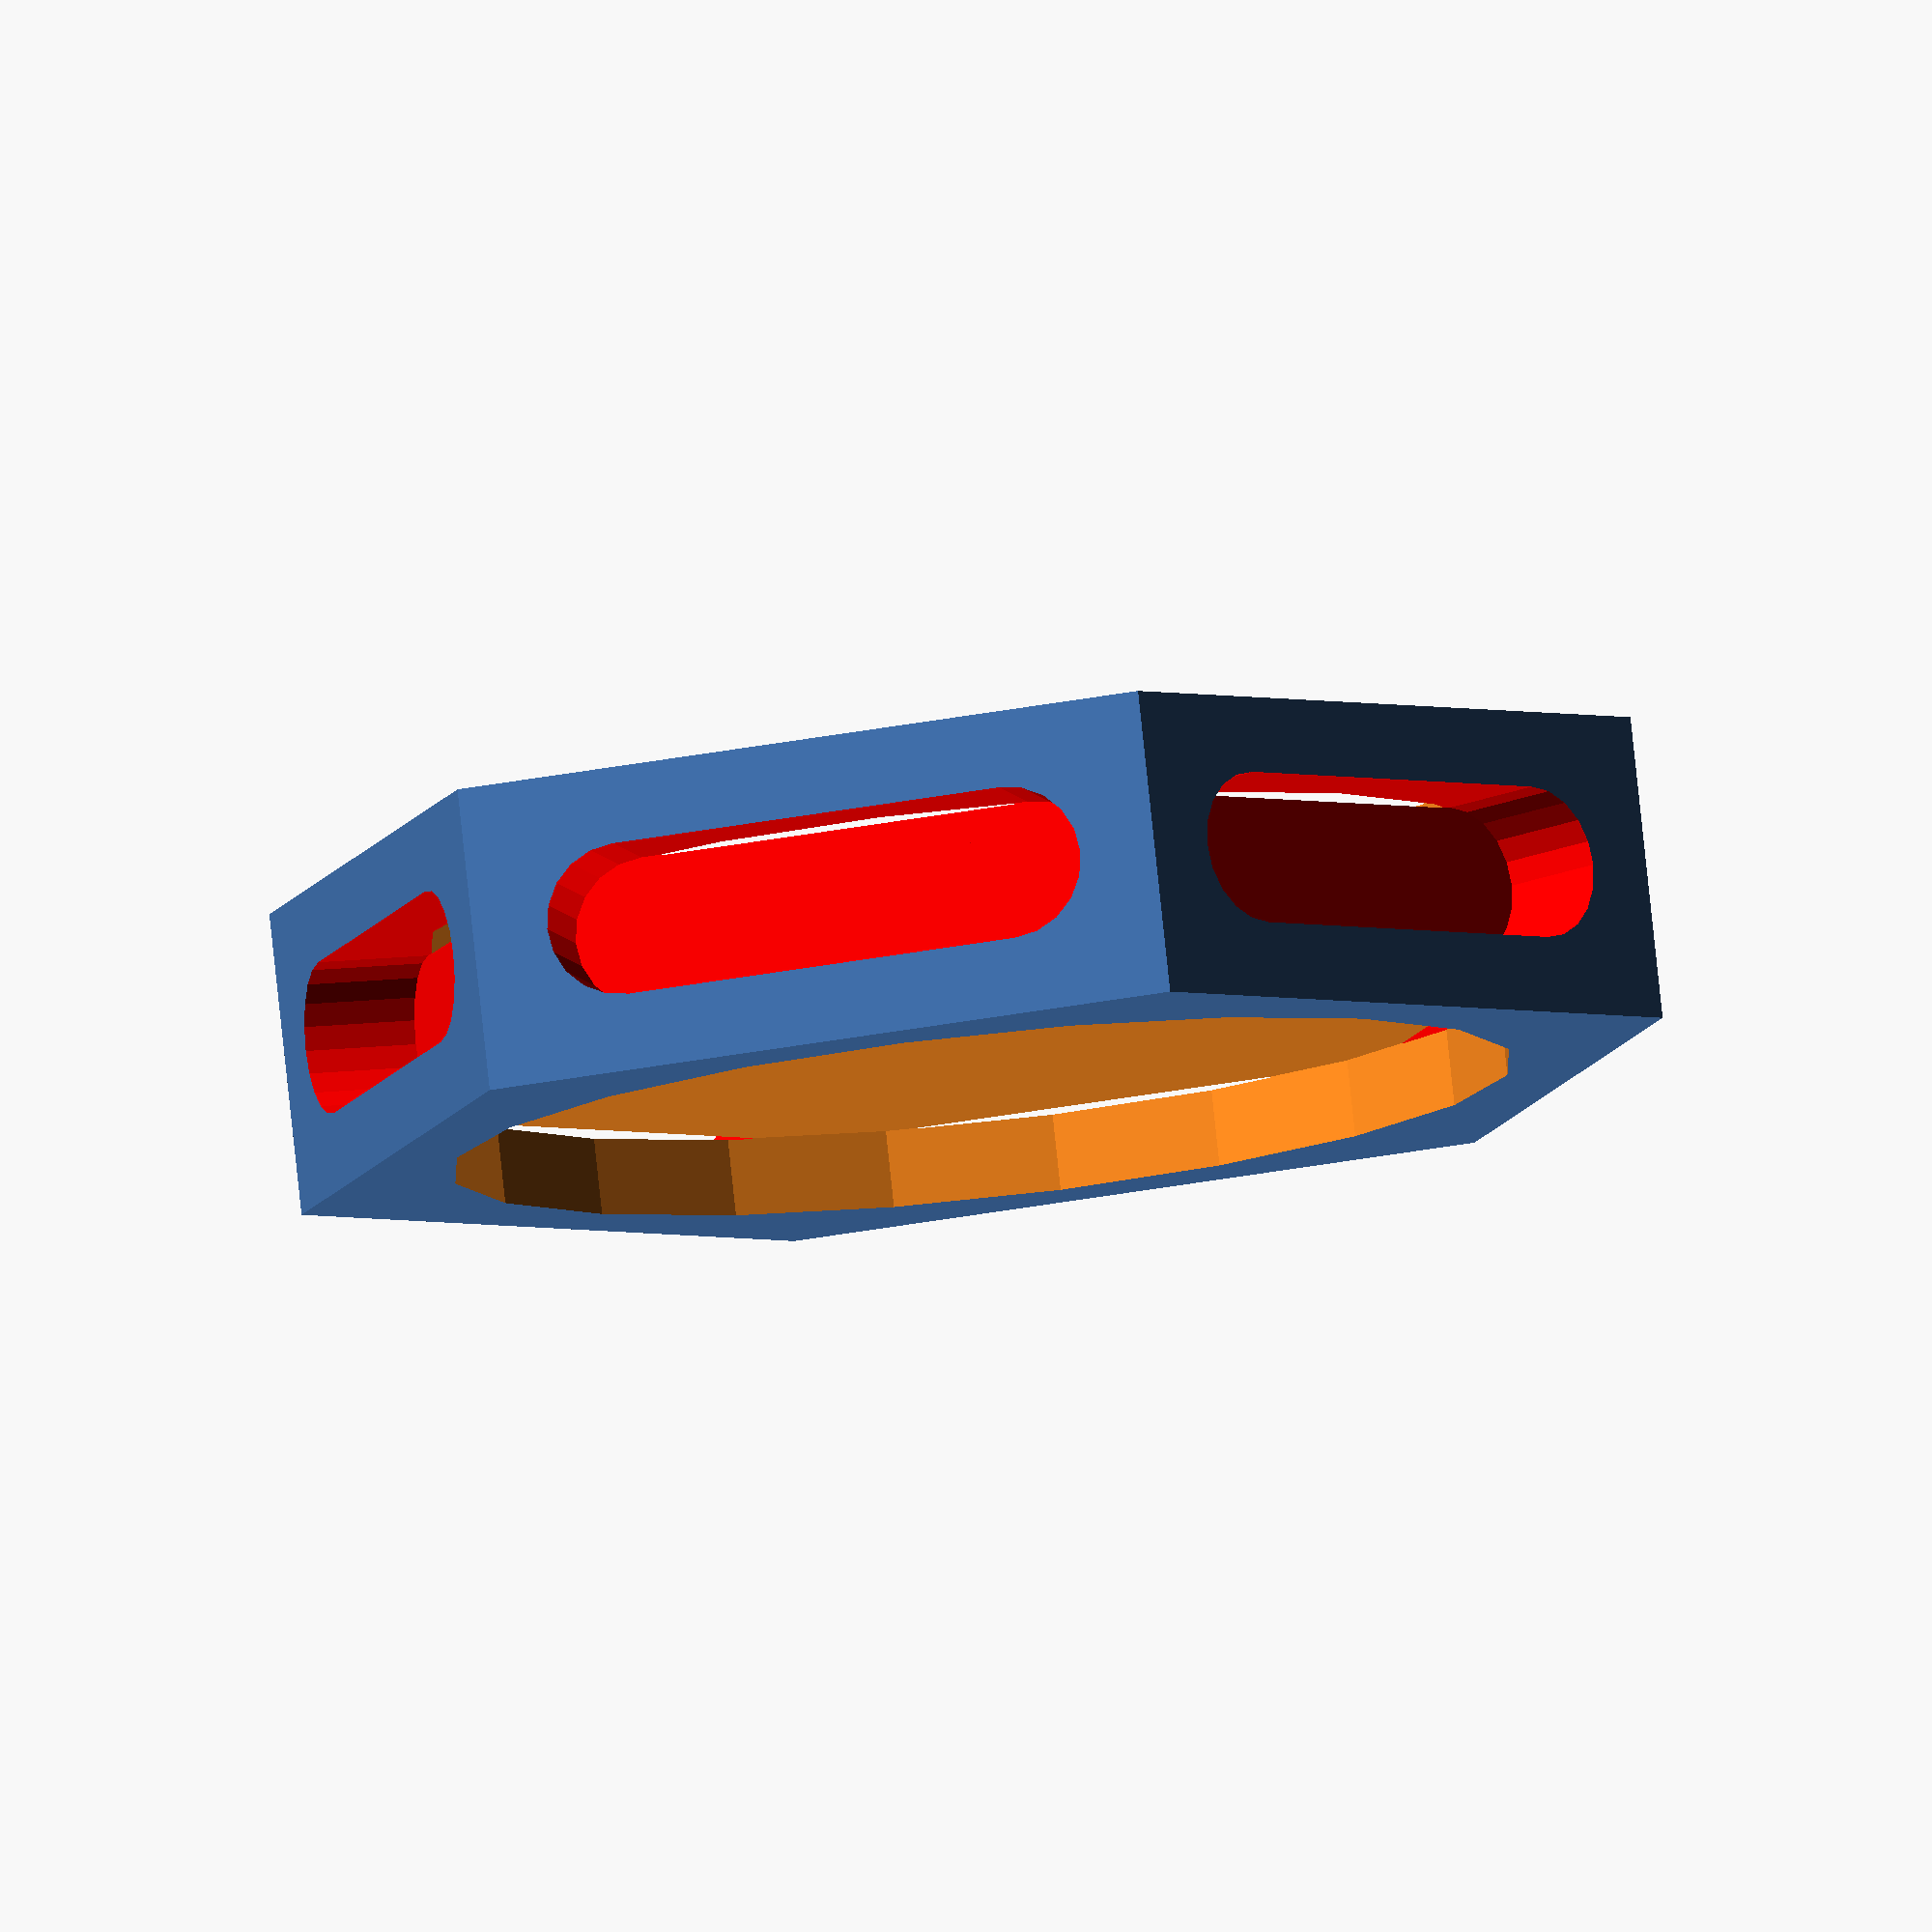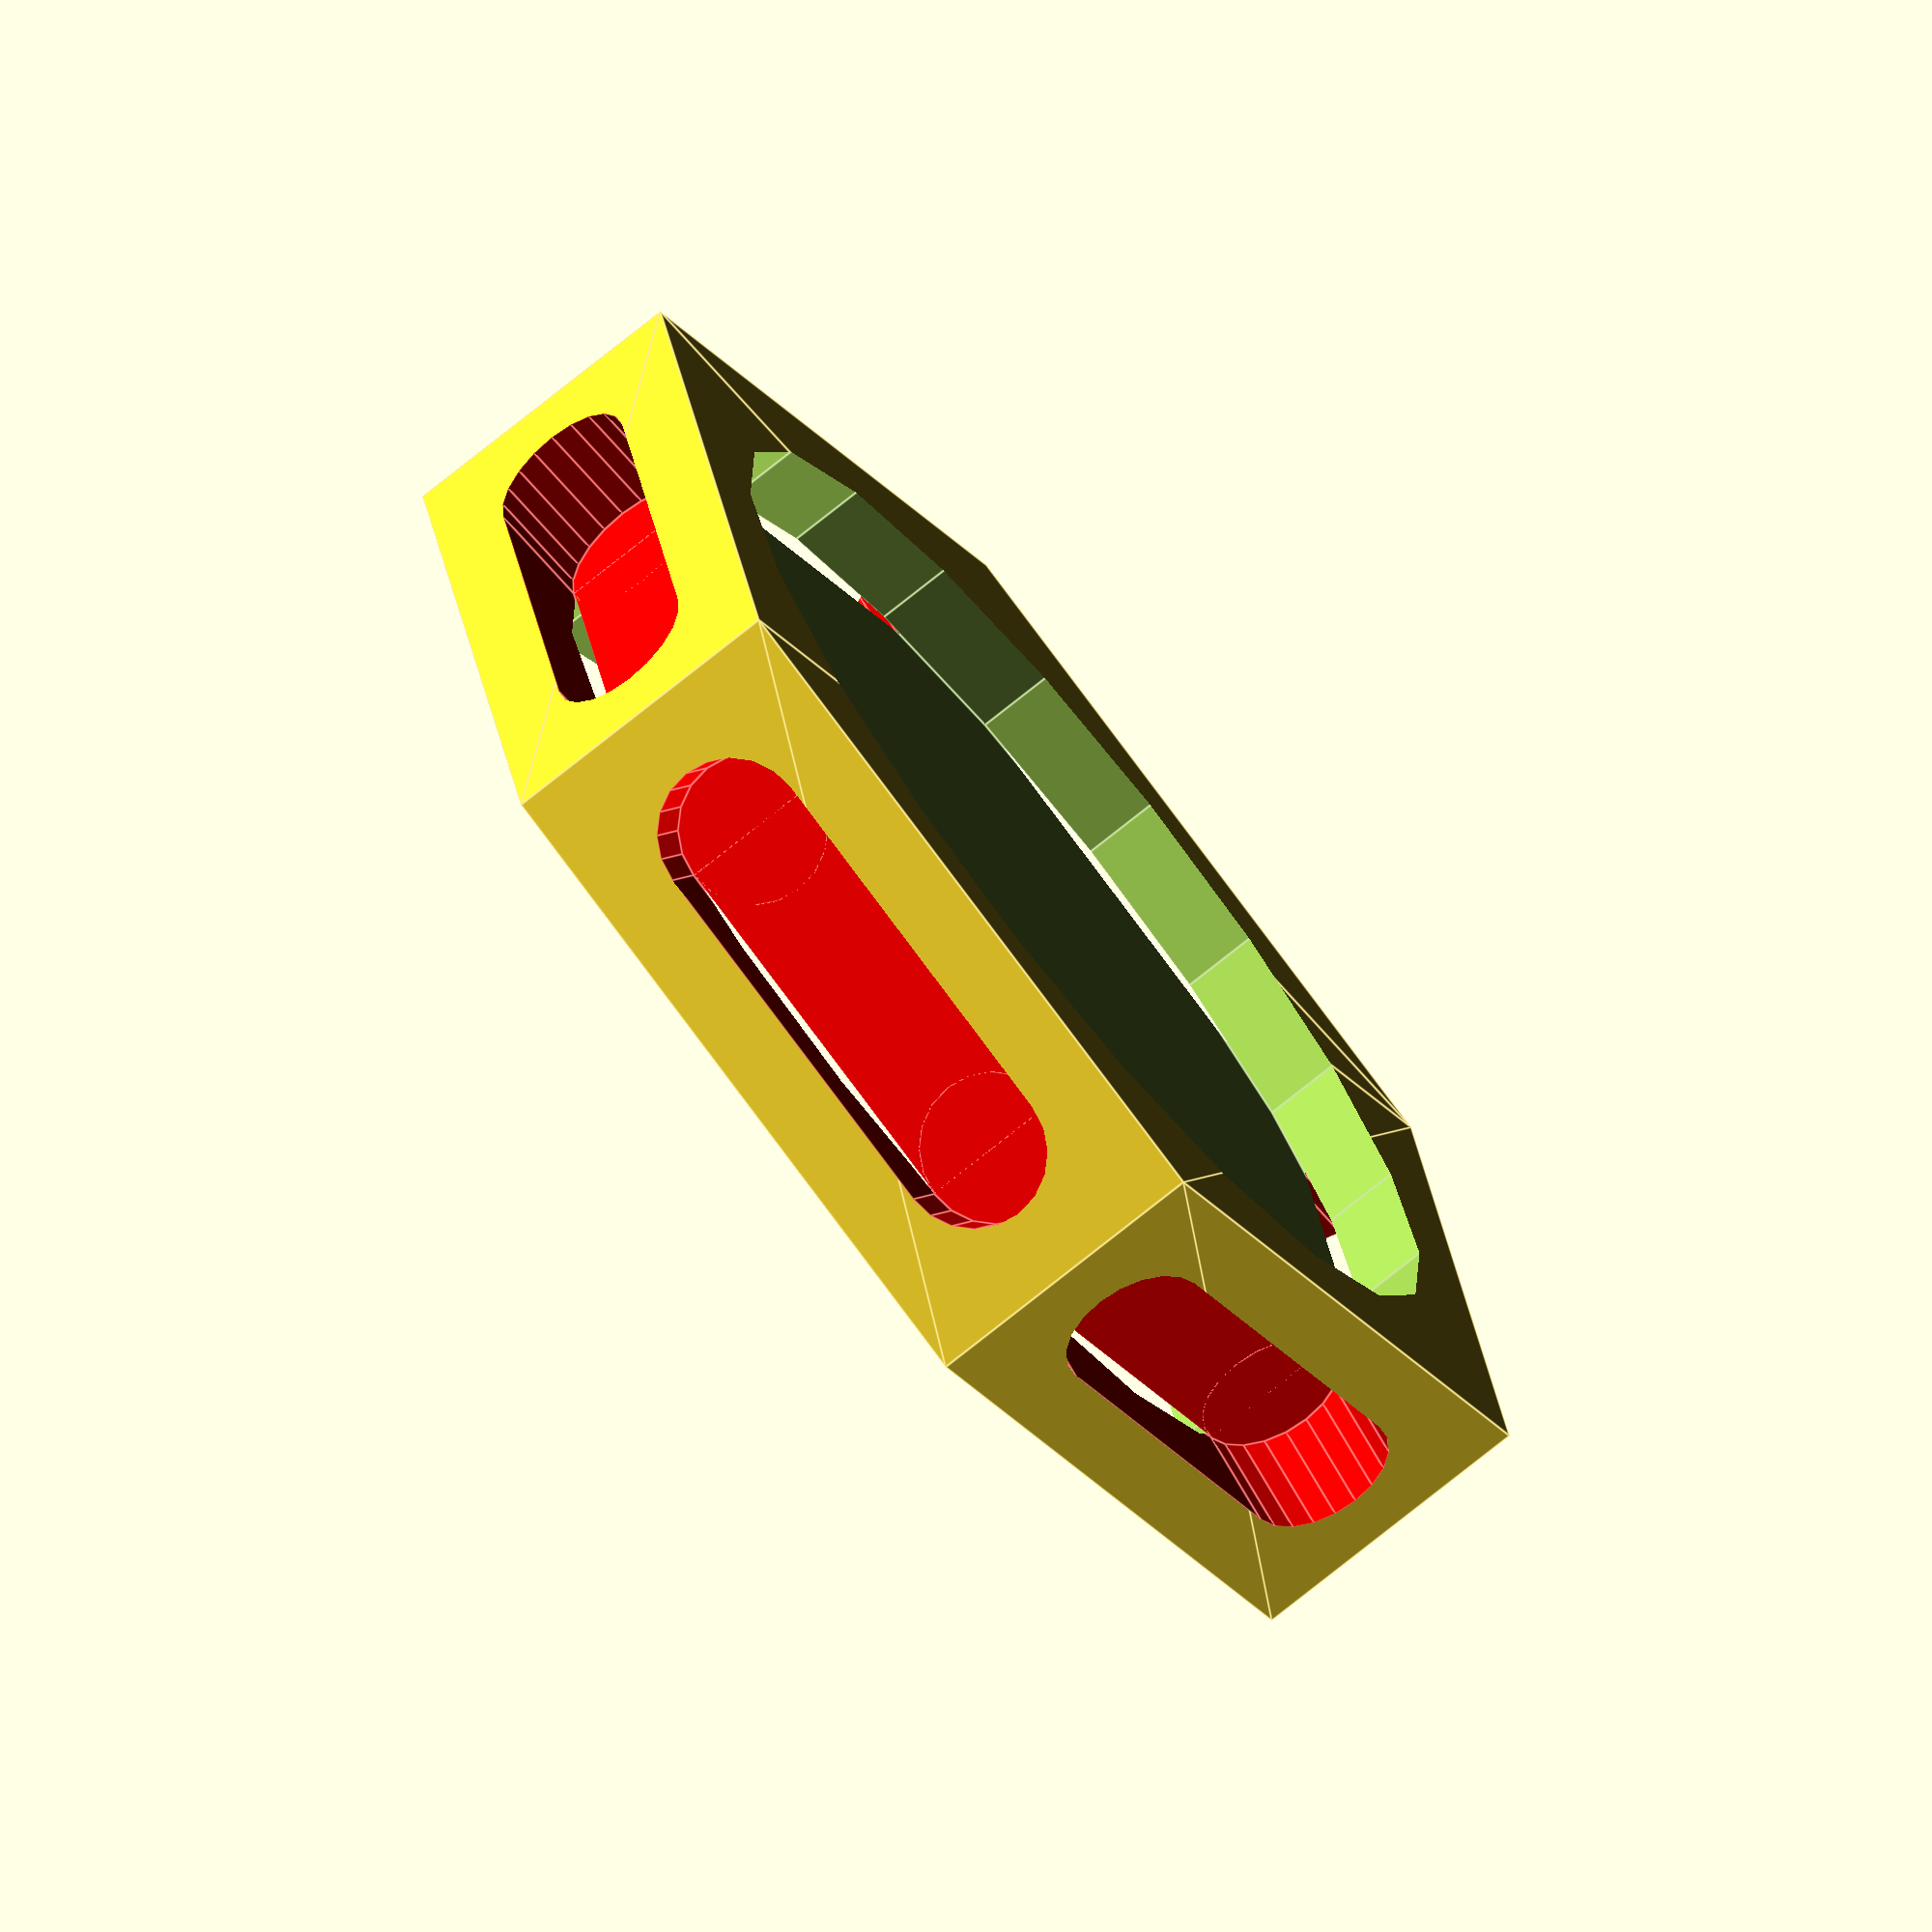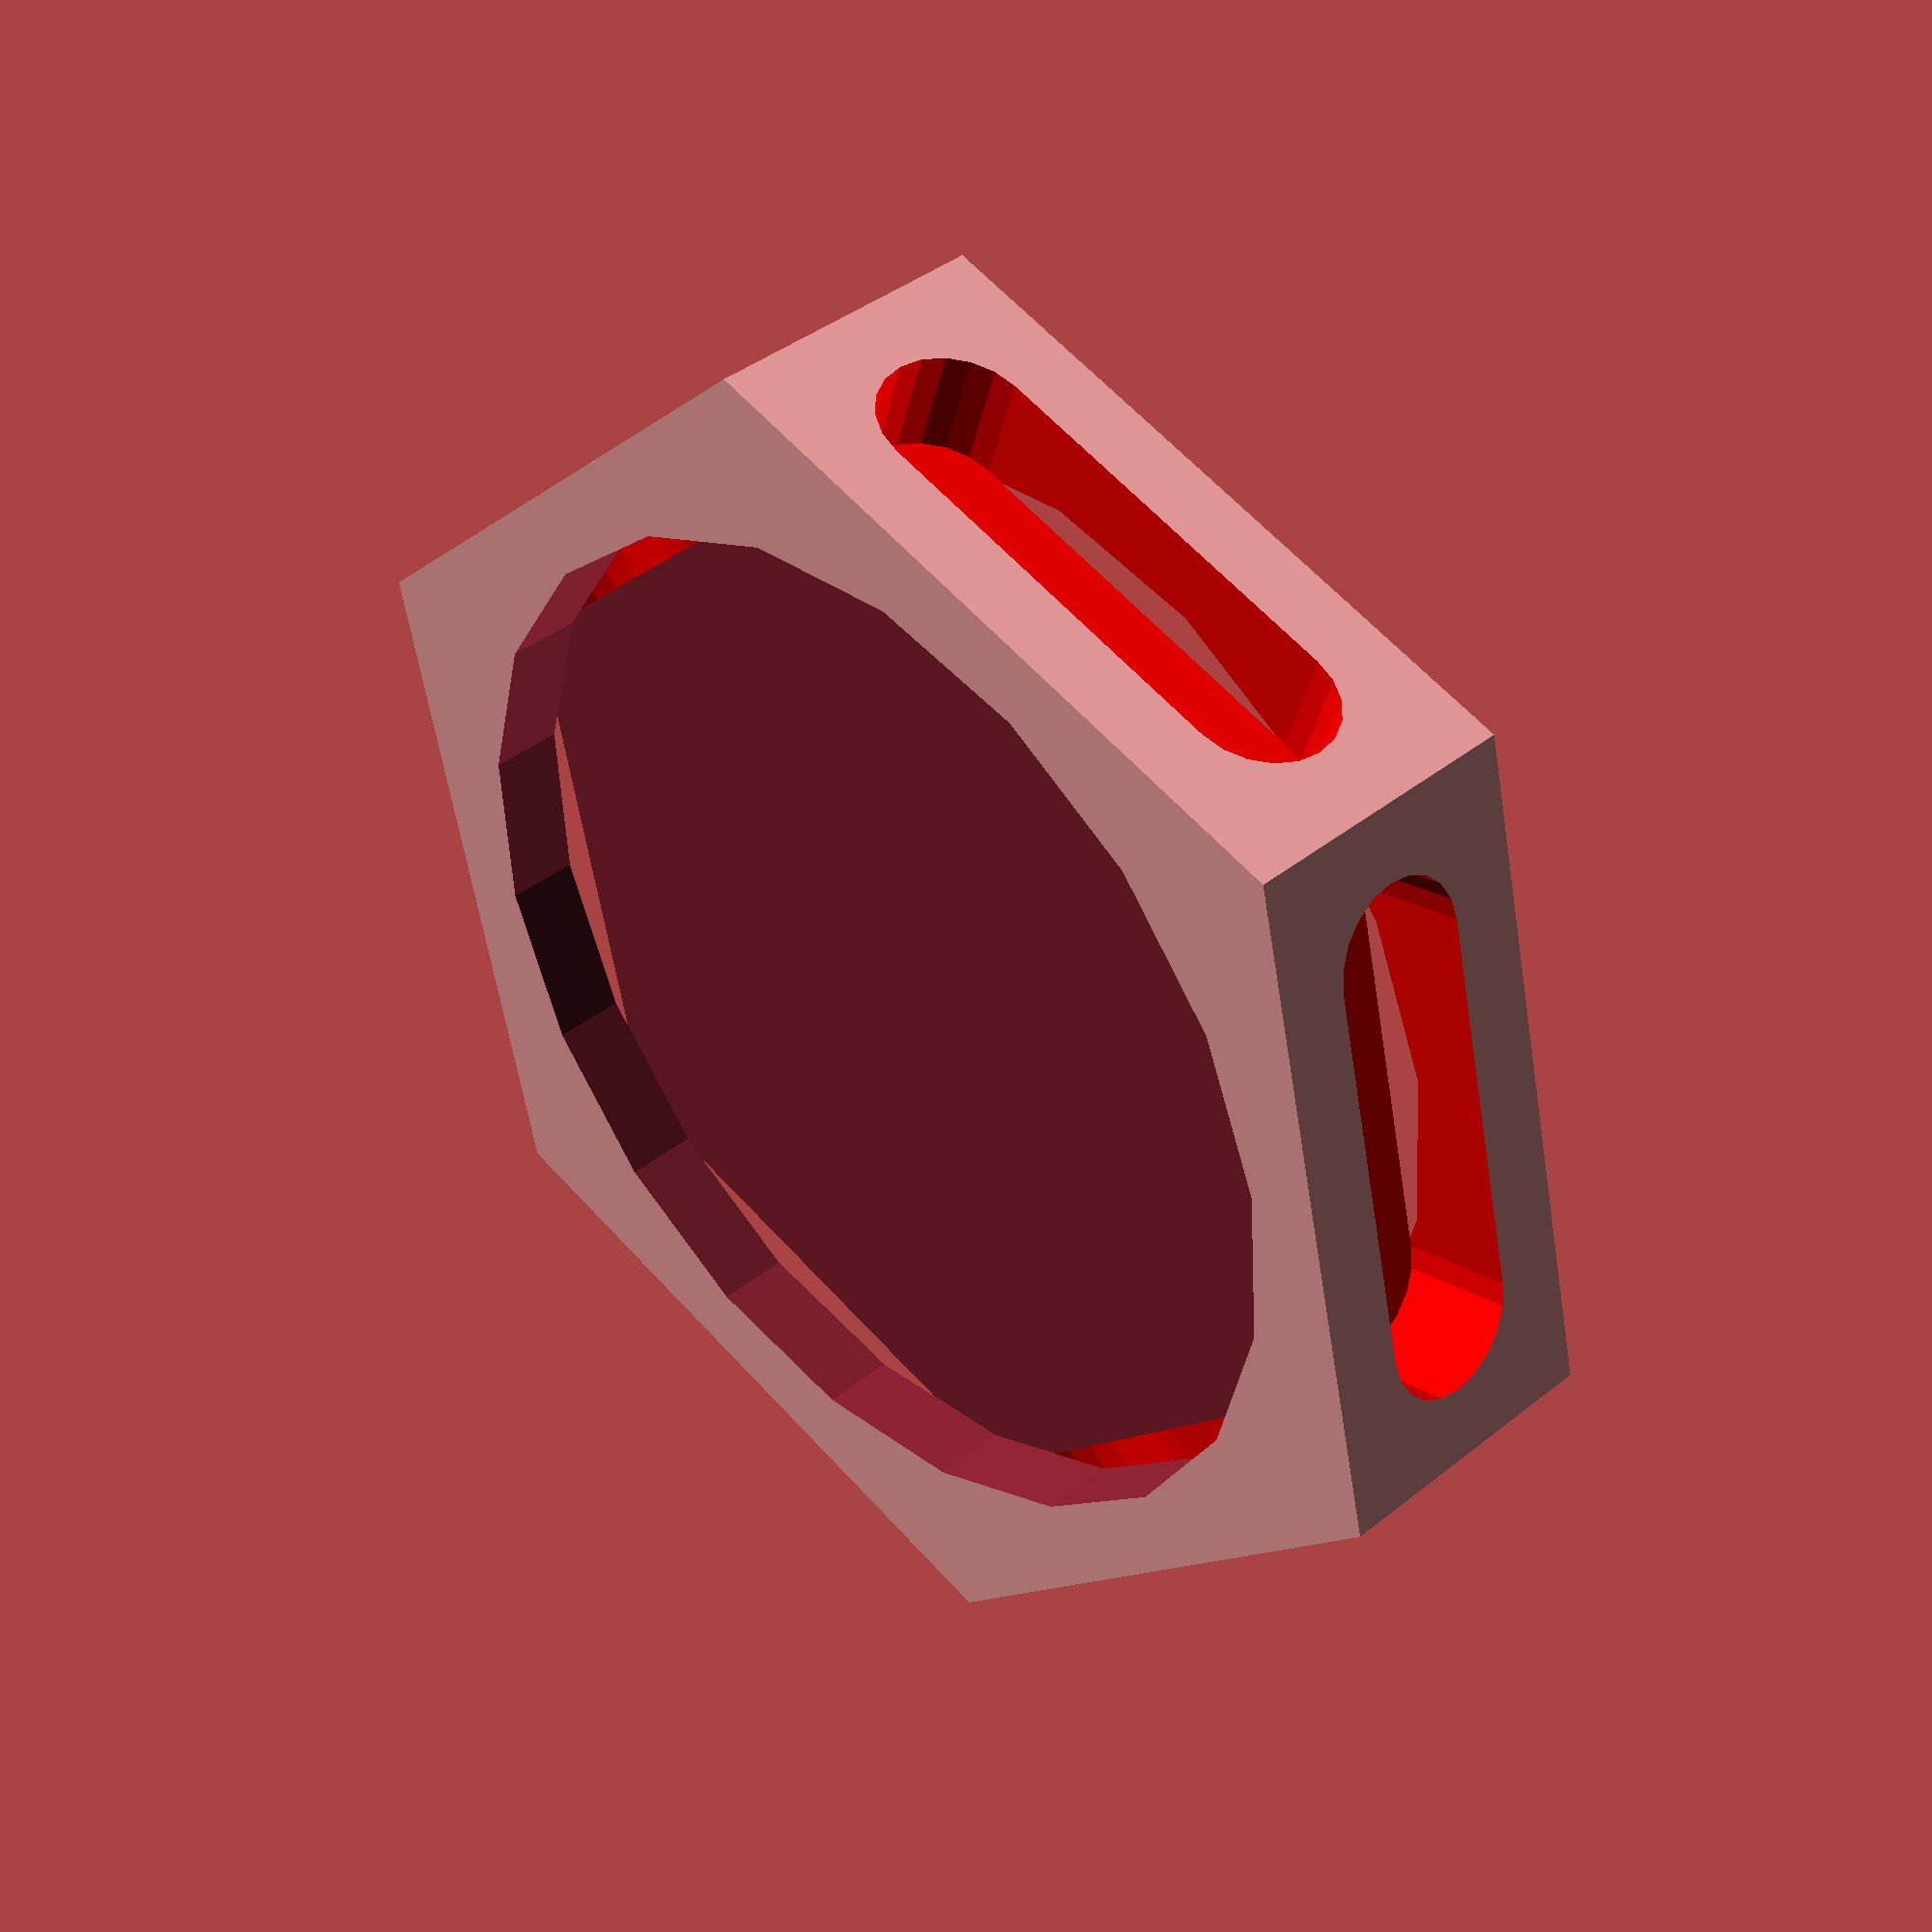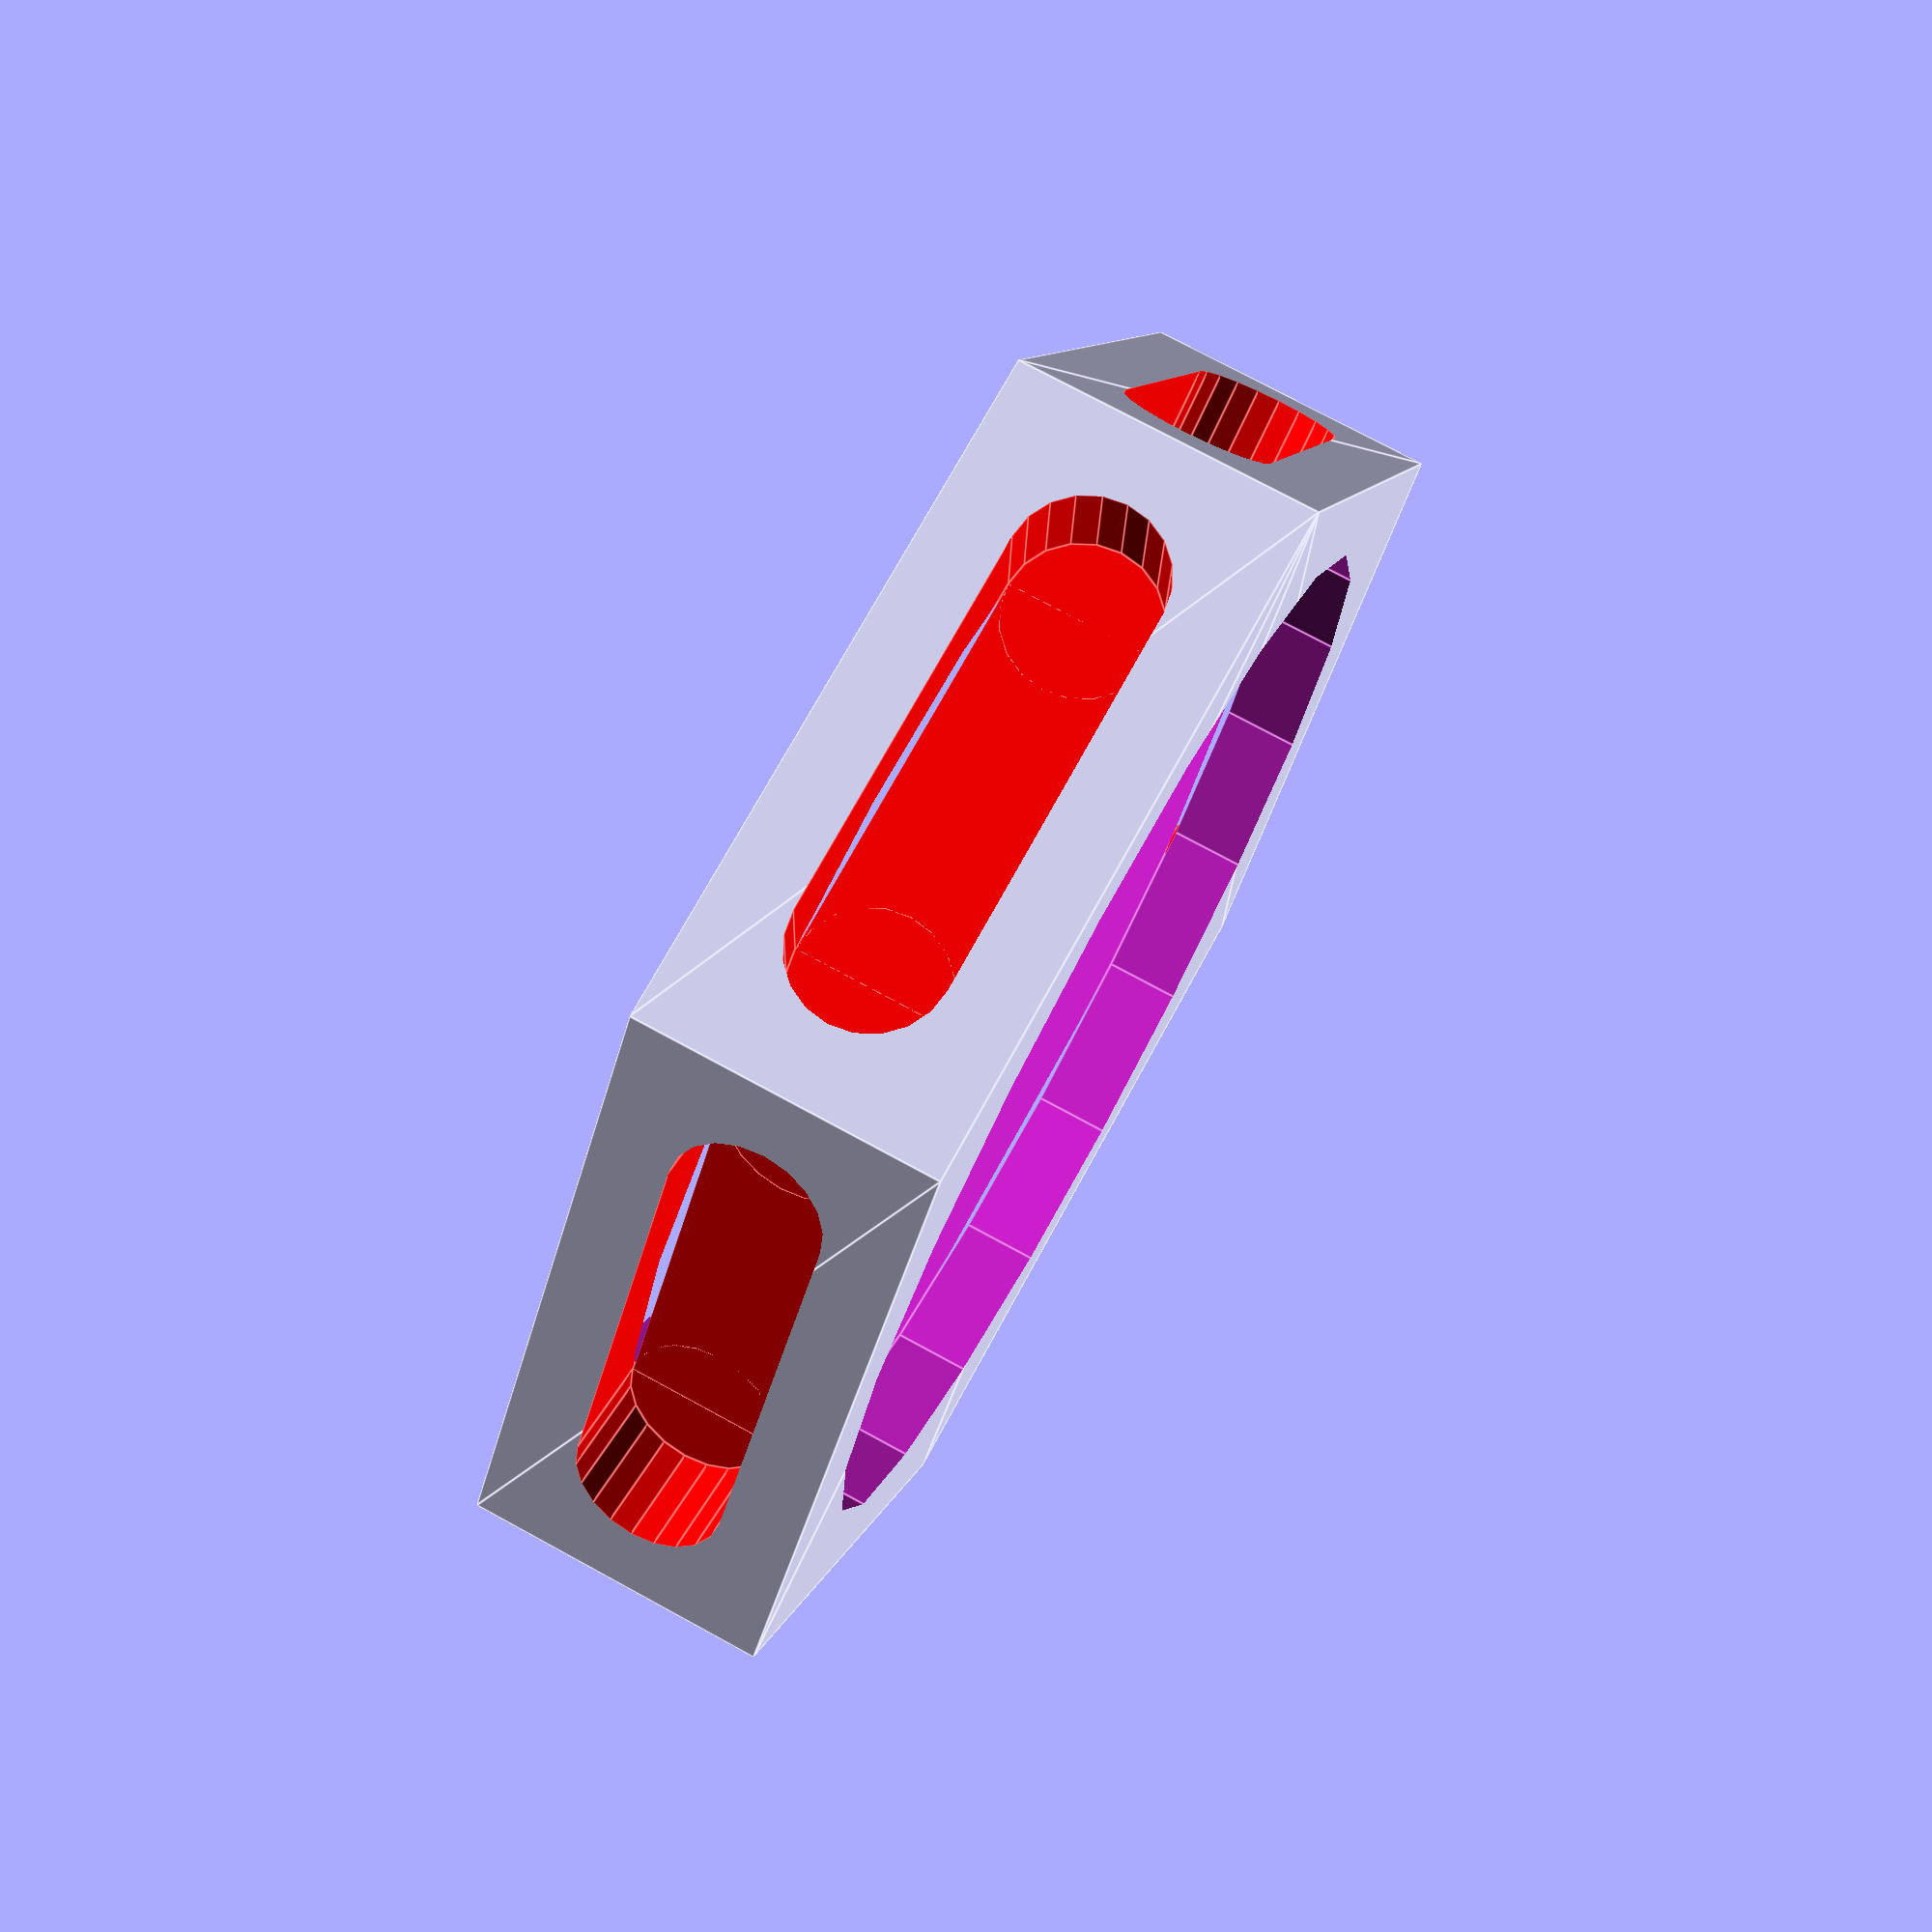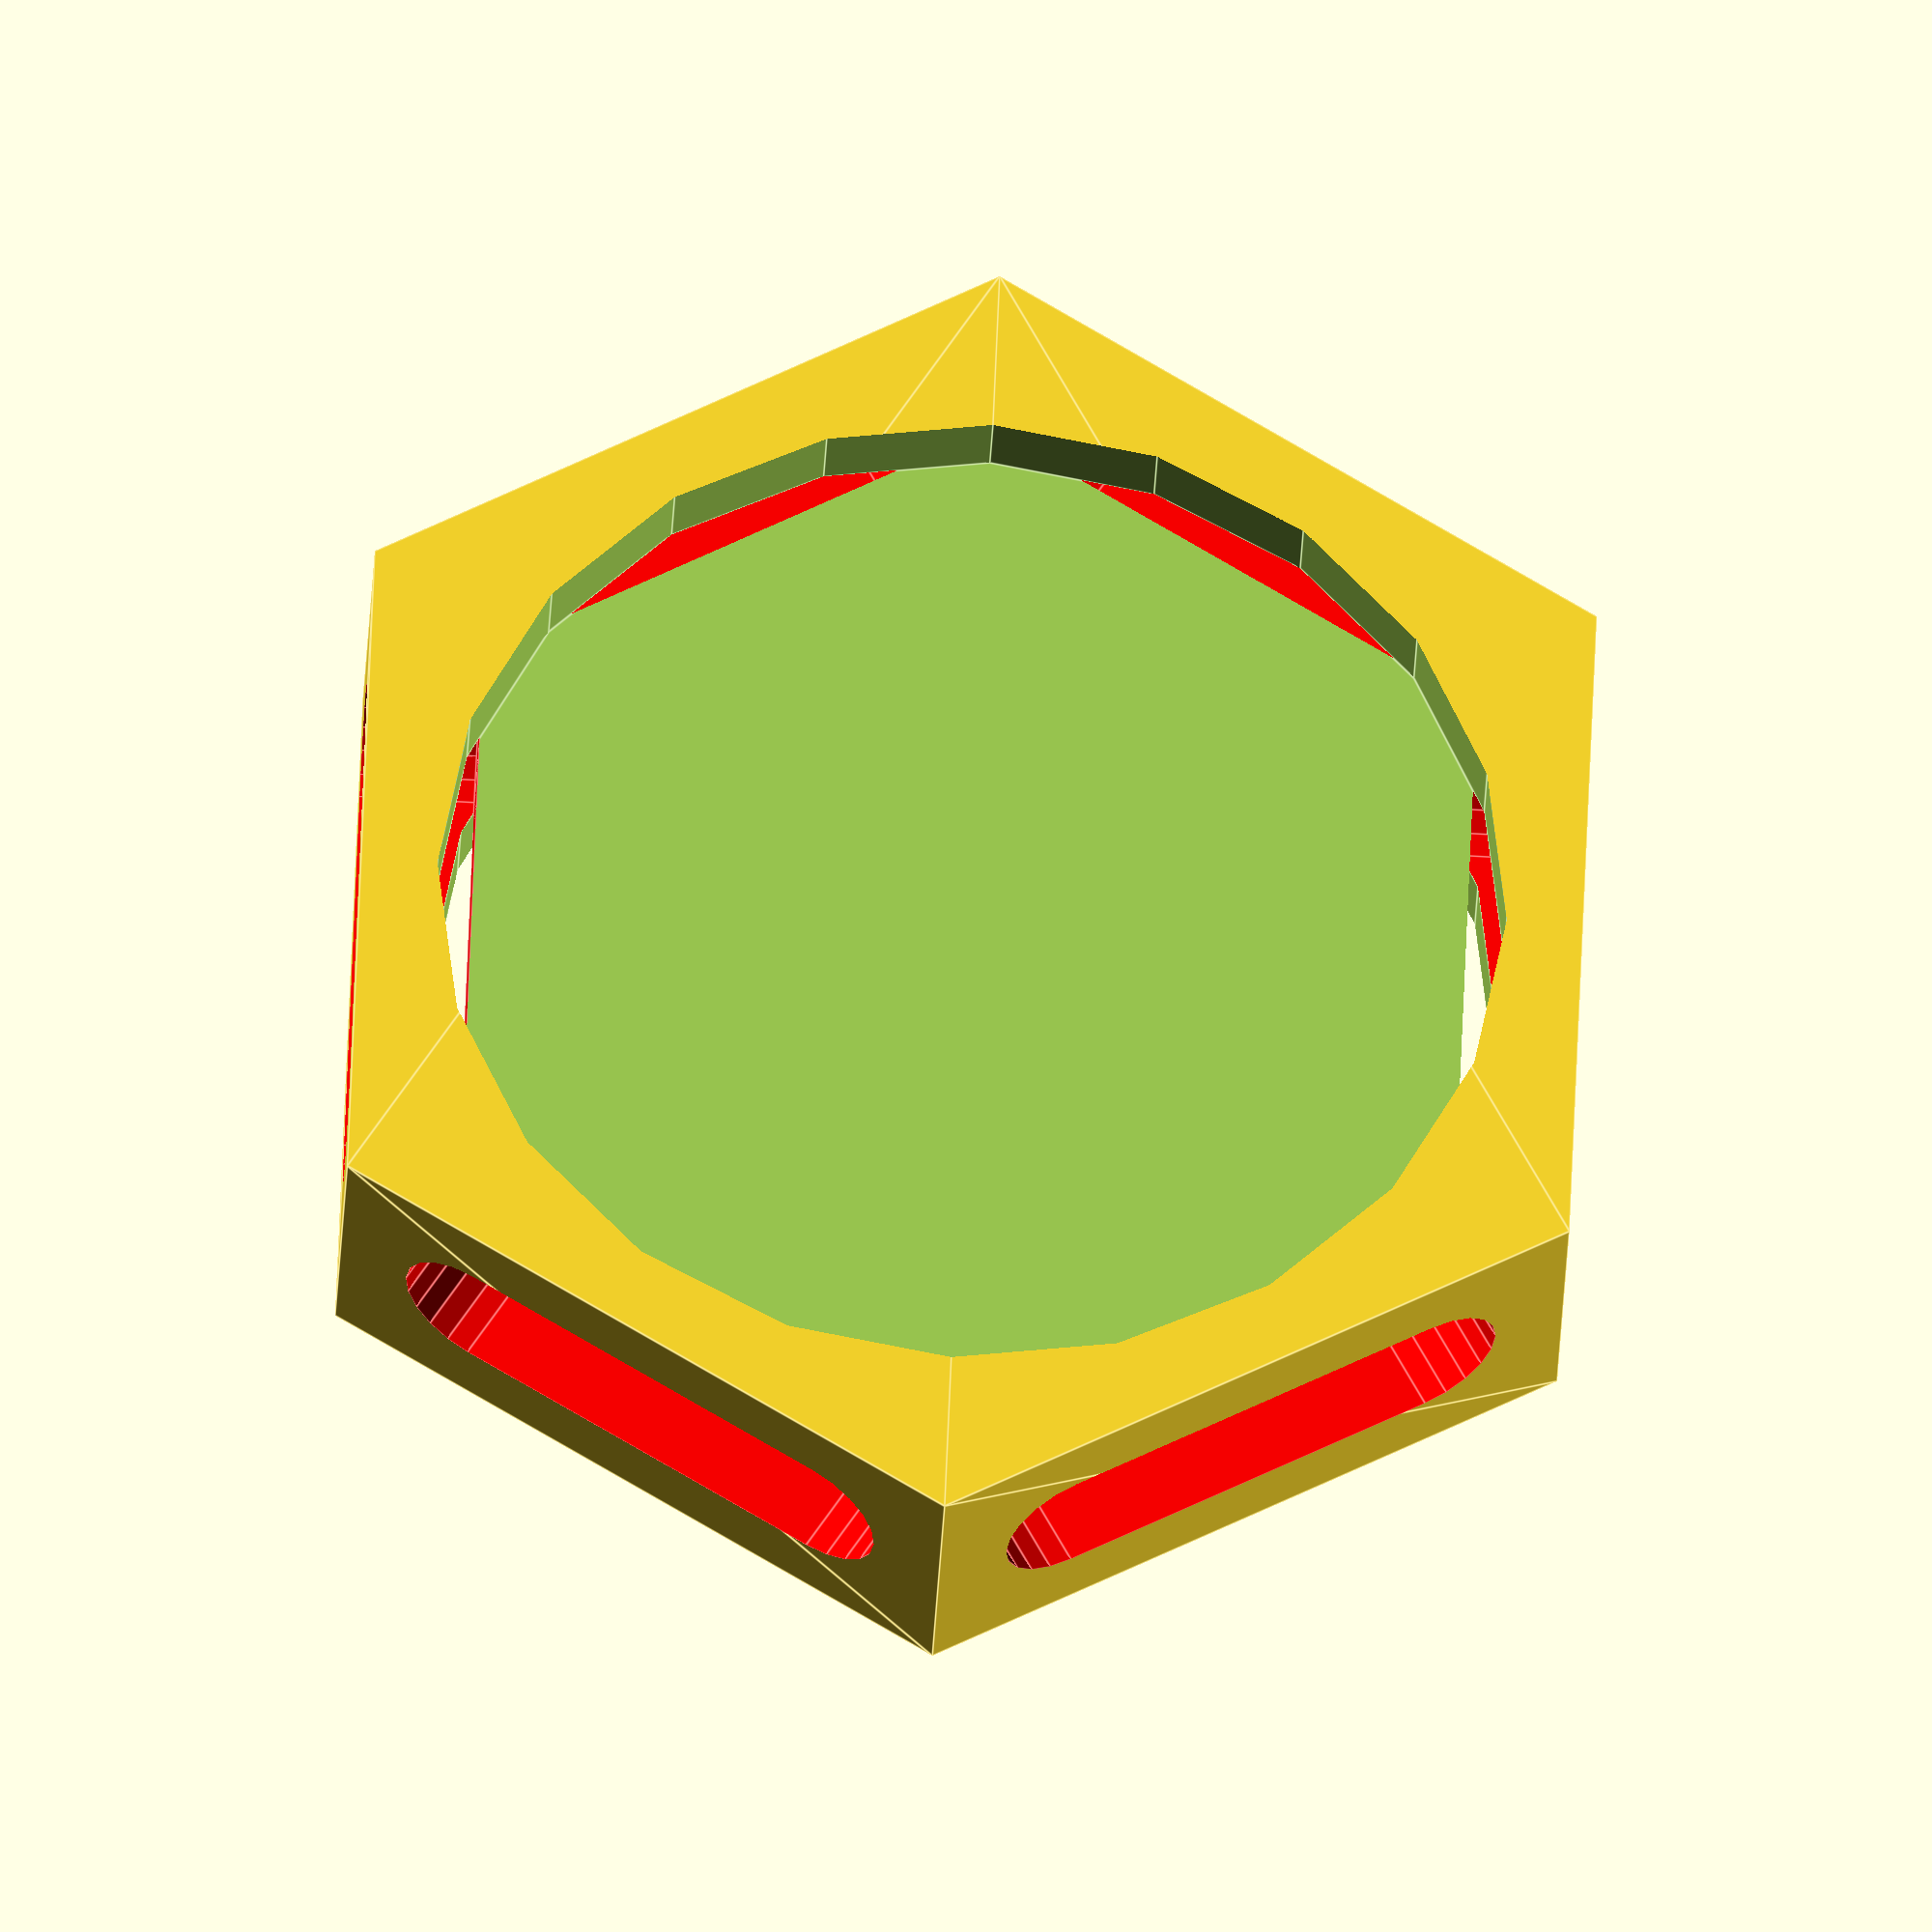
<openscad>
/* Design for a nested hexagon keychain in OpenSCAD (www.openscad.org)
    (c) M.G. Klopper, (2016,2017)
    
    This program is free software: you can redistribute it and/or modify
    it under the terms of the GNU General Public License as published by
    the Free Software Foundation, either version 3 of the License, or
    (at your option) any later version.

    This program is distributed in the hope that it will be useful,
    but WITHOUT ANY WARRANTY; without even the implied warranty of
    MERCHANTABILITY or FITNESS FOR A PARTICULAR PURPOSE.  See the
    GNU General Public License for more details.

    You should have received a copy of the GNU General Public License
    along with this program.  If not, see <http://www.gnu.org/licenses/>.
*/


// This is designed for milling operations, but with some modifications this part could be 3d printed
// A hole for a ring or string is not included in the design


flat = 16 ;                             //stock diameter, across flats
point = (flat/cos(30));                 //calculated point to point diameter
flat_radius = flat/2;                   //center to edge
point_radius = (flat_radius/cos(30));   //center to point  

slot_width = 2;                         //slot width (not necessarily milling cutter size)
slice=4;                                //thickness of hexagon
top = flat/2;                           //datum for the 'difference' calculations

circle_radius = flat_radius - ((slice-slot_width)/2);   // center hole, from calculations. slot depth is based on this
//circle_radius = 4;  // direct 

zero_x = 0;                 // datums for calculations
zero_y = 0;
zero_z = flat_radius/2;
    
$fn=20;

difference(){
    rotate([90,0,0])    translate([0,0,-slice/2])
    hexagon(flat_radius,slice); // Create the blank hexagon

        for(i= [0:5]){
            rotate([0,i*60,0])              // do on all rim edges 
                      
            slot_x(slot_width,flat_radius-circle_radius+ 0.50,  // diminsion slot according to circular cut on side, if the depth is increased the width should be too
            
                -(point_radius/2) +(slice-slot_width)/2 + slot_width/2 ,0
                , point_radius - (2 * (slice-slot_width)/2) - 2*(slot_width/2));
            
            //            (-(point_radius/2)+((slice-slot_width)/2)+slot_width/2)
            
            echo("x from center", -(point_radius/2) +(slice-slot_width)/2 + slot_width/2);
            echo("x travel", point_radius - (2 * (slice-slot_width)/2) - 2*(slot_width/2));
                        
            offset_zero_x1=0;
            offset_zero_y1=0;
            offset_zero_z1=0;
            
        };
        
        circle_depth = (slice-slot_width)/2+0.01;   // +0.01 to make it easier to edit with preview
        //and also get the inner hexagon a bit thinner than the slots on the rim. 
                
        for(i= [0:1]){
            rotate([0,0,+(i*180)])                  //front and back
            translate([0,(slice/2)-circle_depth],0)    
                rotate([-90,0,0])                   // align with part
                cylinder(r=circle_radius,circle_depth + 0.1 ,center=false); 
                // +0.1 for editing, extends the cylinder beyond the surface of the hexagon
        };
        
    };

 
 //      rotate([90,0,0])translate([0,0,-slice/2]) hexagon(3,1);    


//module hole(size, depth,x=0,y=0){
//slot(size,depth,x,y,travel_x,travel_y){    
    
    
module hexagon(radius,width)
{
    r=radius/cos(30);
linear_extrude(height=slice)
    polygon(points=[
    [r*sin(30),r*cos(30)],
    [r*sin(90),r*cos(90)],
    [r*sin(150),r*cos(150)],
    [r*sin(210),r*cos(210)],
    [r*sin(270),r*cos(270)],
    [r*sin(330),r*cos(330)]]   
    ,paths = [[0,1,2,3,4,5]]);
}

module hole(size,depth,x=0,y=0){

    translate([x,y,-depth])
    cylinder(h=depth+0.1,d=size);
};

module slot_x(size, depth, x,y, travel){
color([1,0,0,1])translate([x,y,top-depth])    
rotate([0,0,0]) slot(size,depth,travel);         
};

module slot_y(size, depth, x,y, travel){
translate([x,y,-depth])    
rotate([0,90,0]) slot(size,depth,travel);     
};

module slot(size,depth,travel){
        // +0.01 for editing, extends the shape beyond the surface of the hexagon
        
        cylinder(h=depth+0.01,d=size);

        if (travel<0){
                translate([travel,-size/2,0])
                    cube([abs(travel),size,depth+0.01],center=false);
               }
            else {
                translate([0,-size/2,0])
                    cube([abs(travel),size,depth+0.01],center=false);
        };
    
        translate([travel,0,0])
            cylinder(h=depth+0.01,d=size);

};

//EOF
</openscad>
<views>
elev=195.0 azim=171.4 roll=225.2 proj=o view=wireframe
elev=128.1 azim=120.7 roll=25.3 proj=o view=edges
elev=338.5 azim=102.6 roll=136.6 proj=p view=solid
elev=321.0 azim=73.7 roll=203.8 proj=p view=edges
elev=253.6 azim=314.2 roll=93.2 proj=o view=edges
</views>
